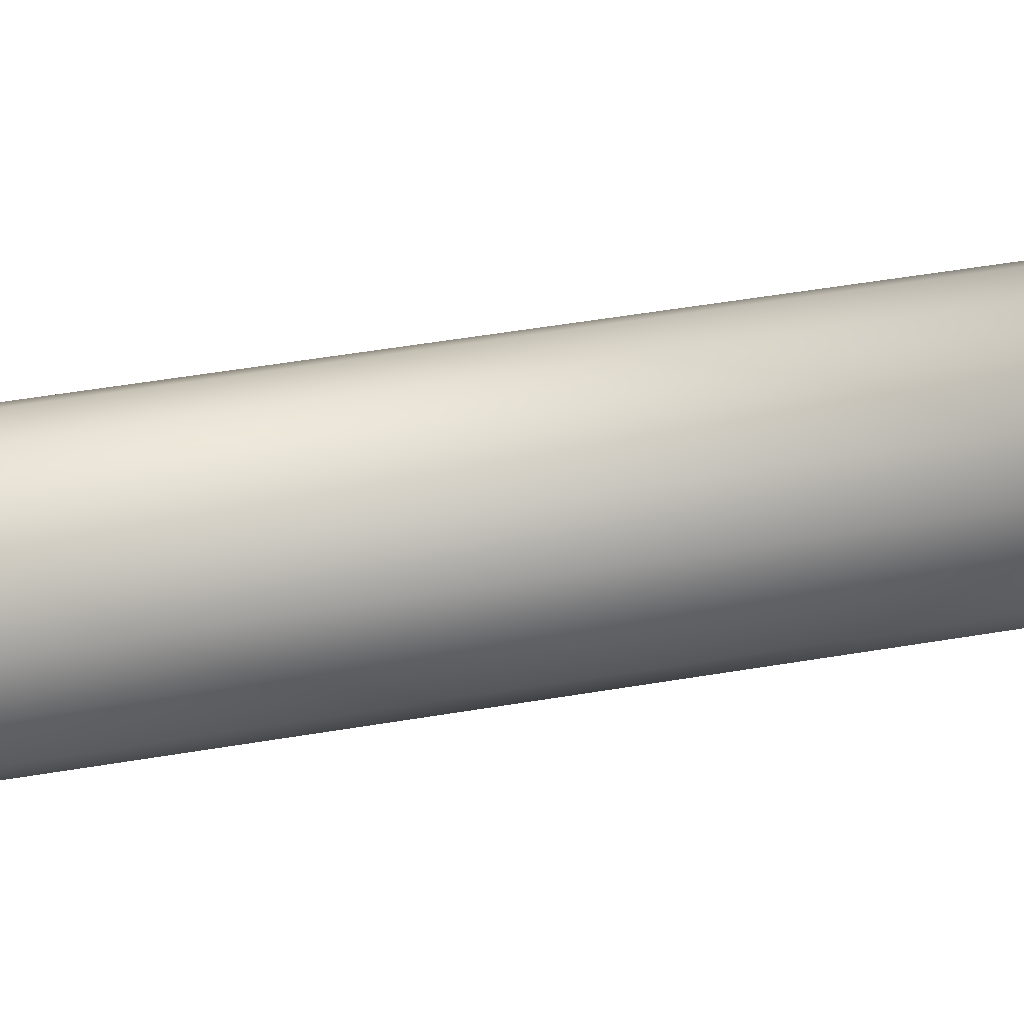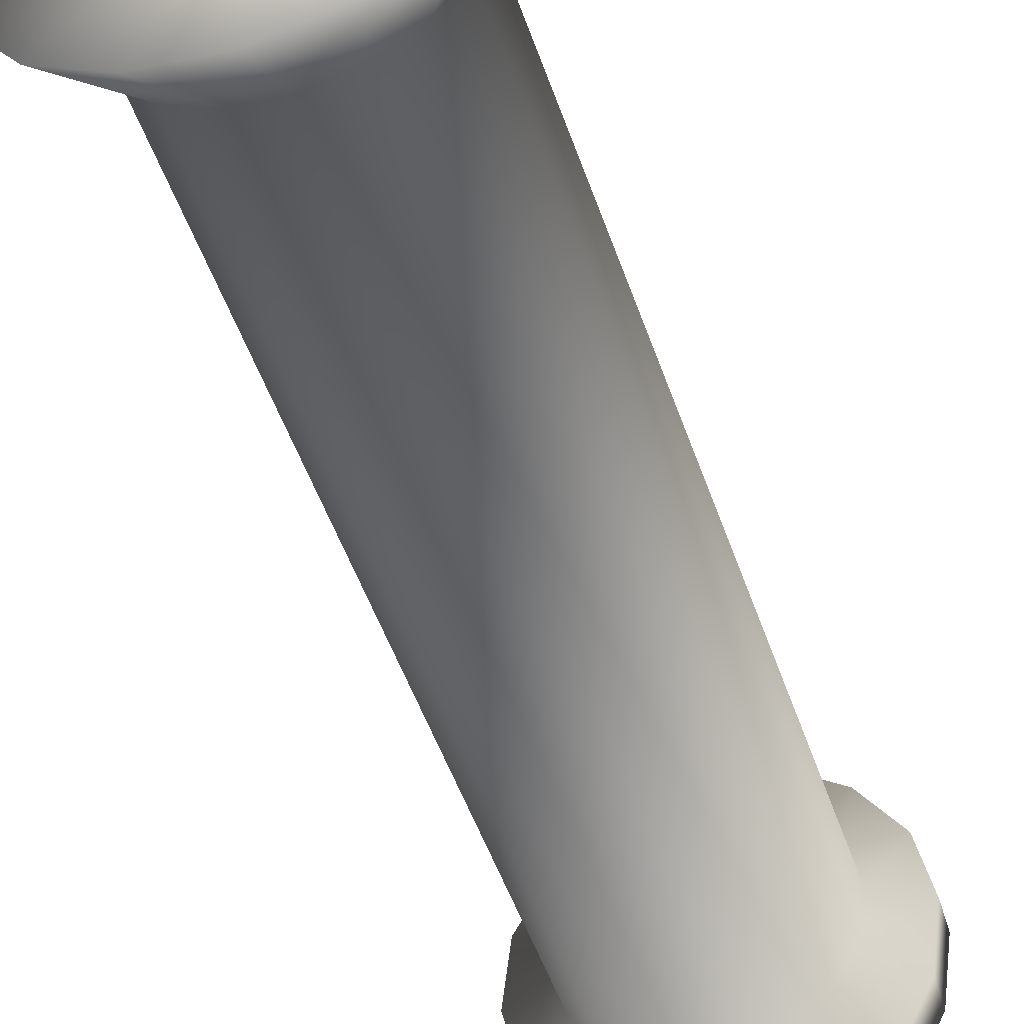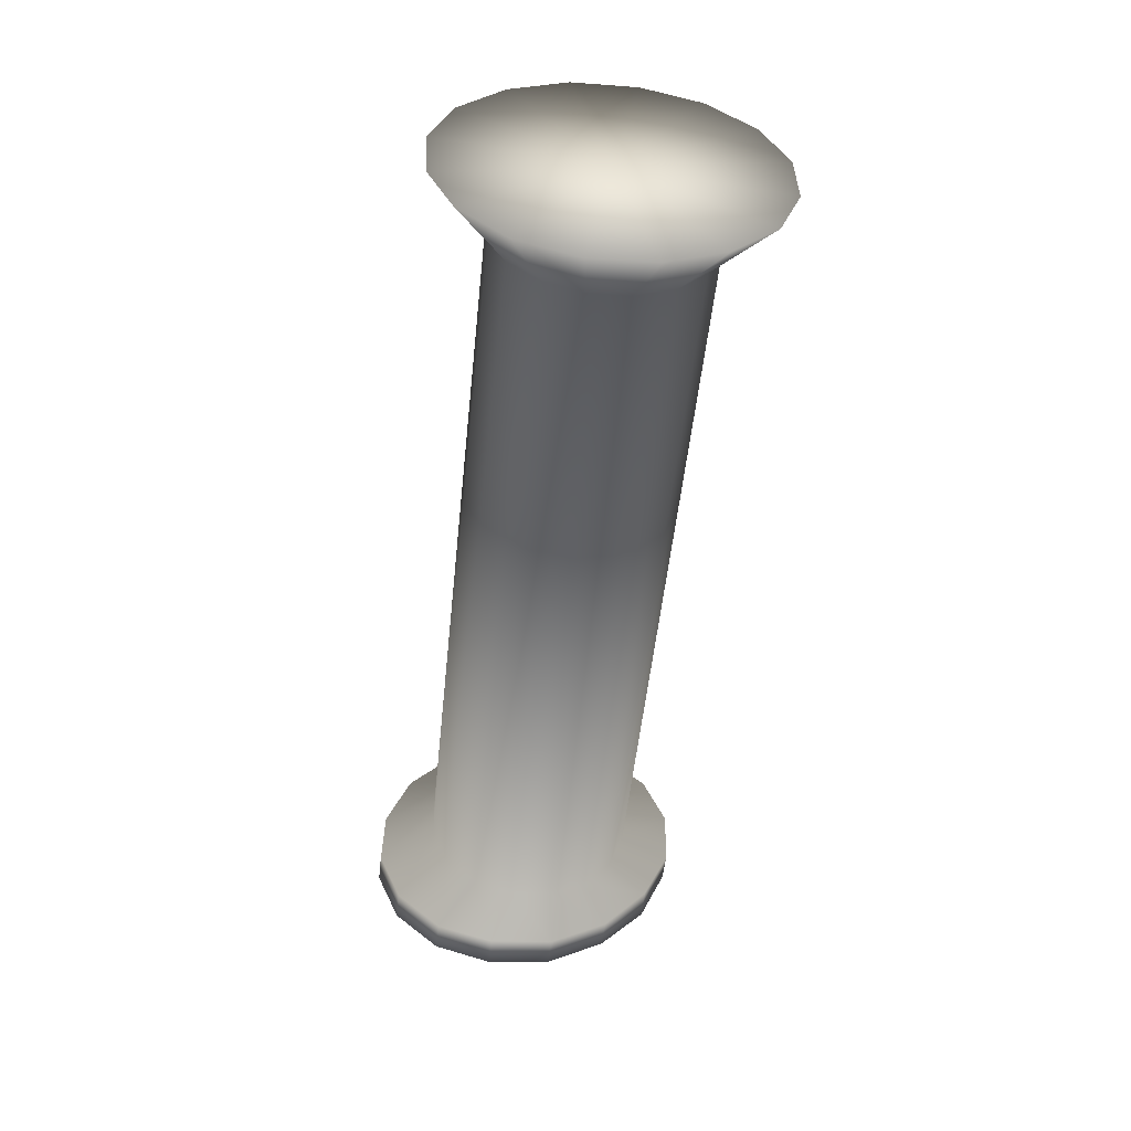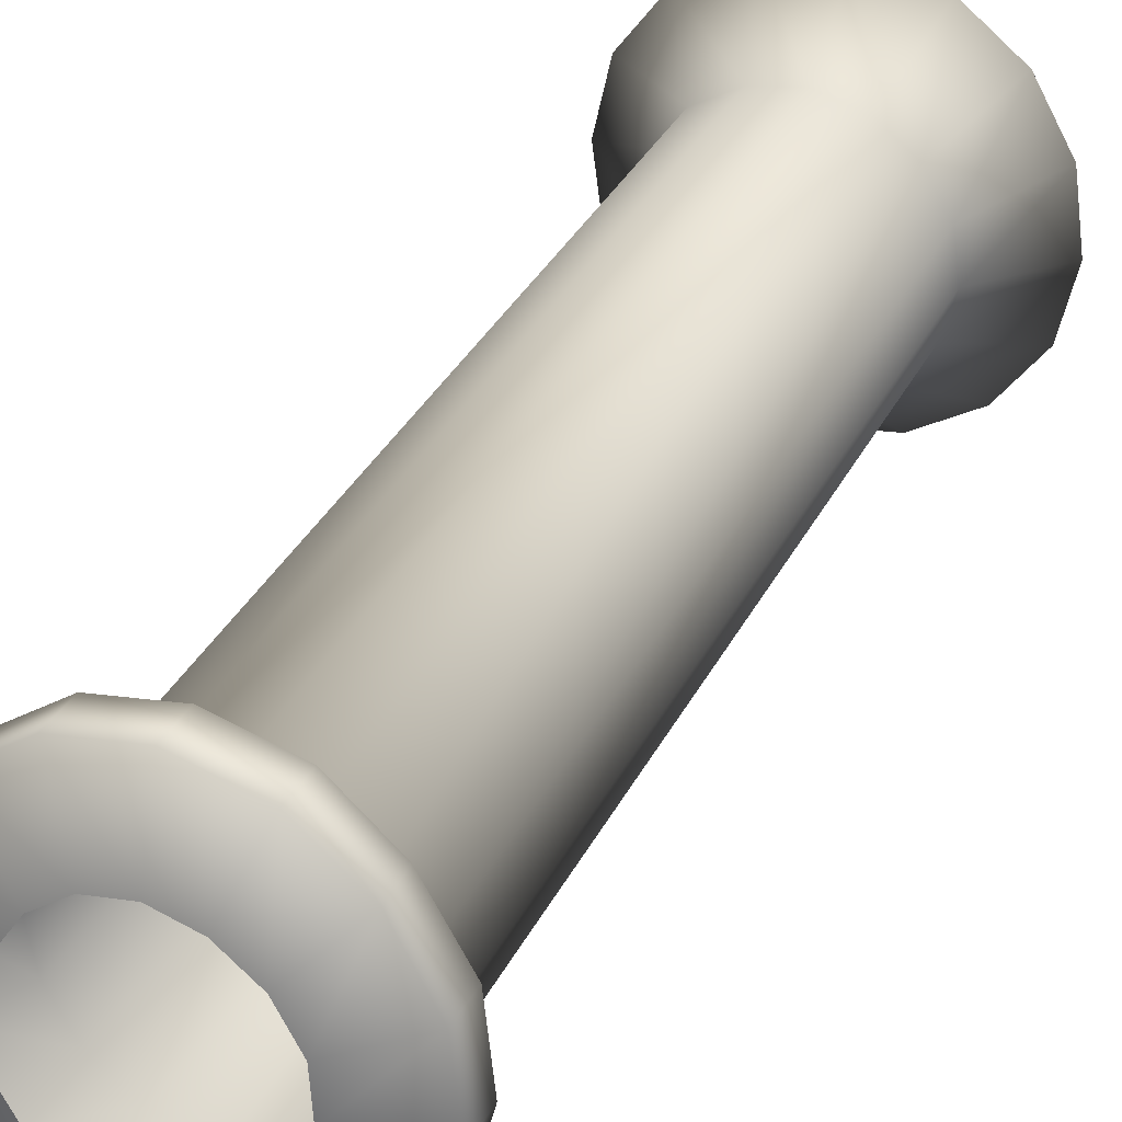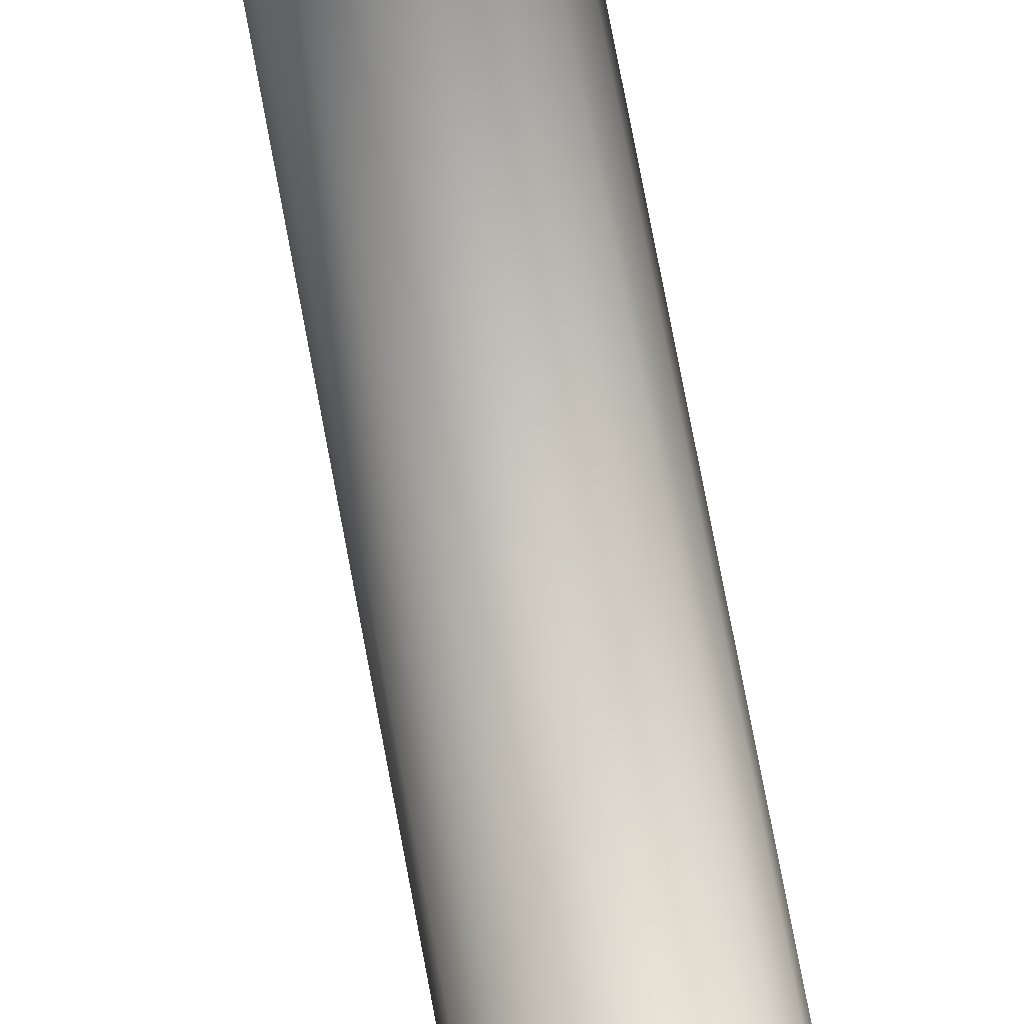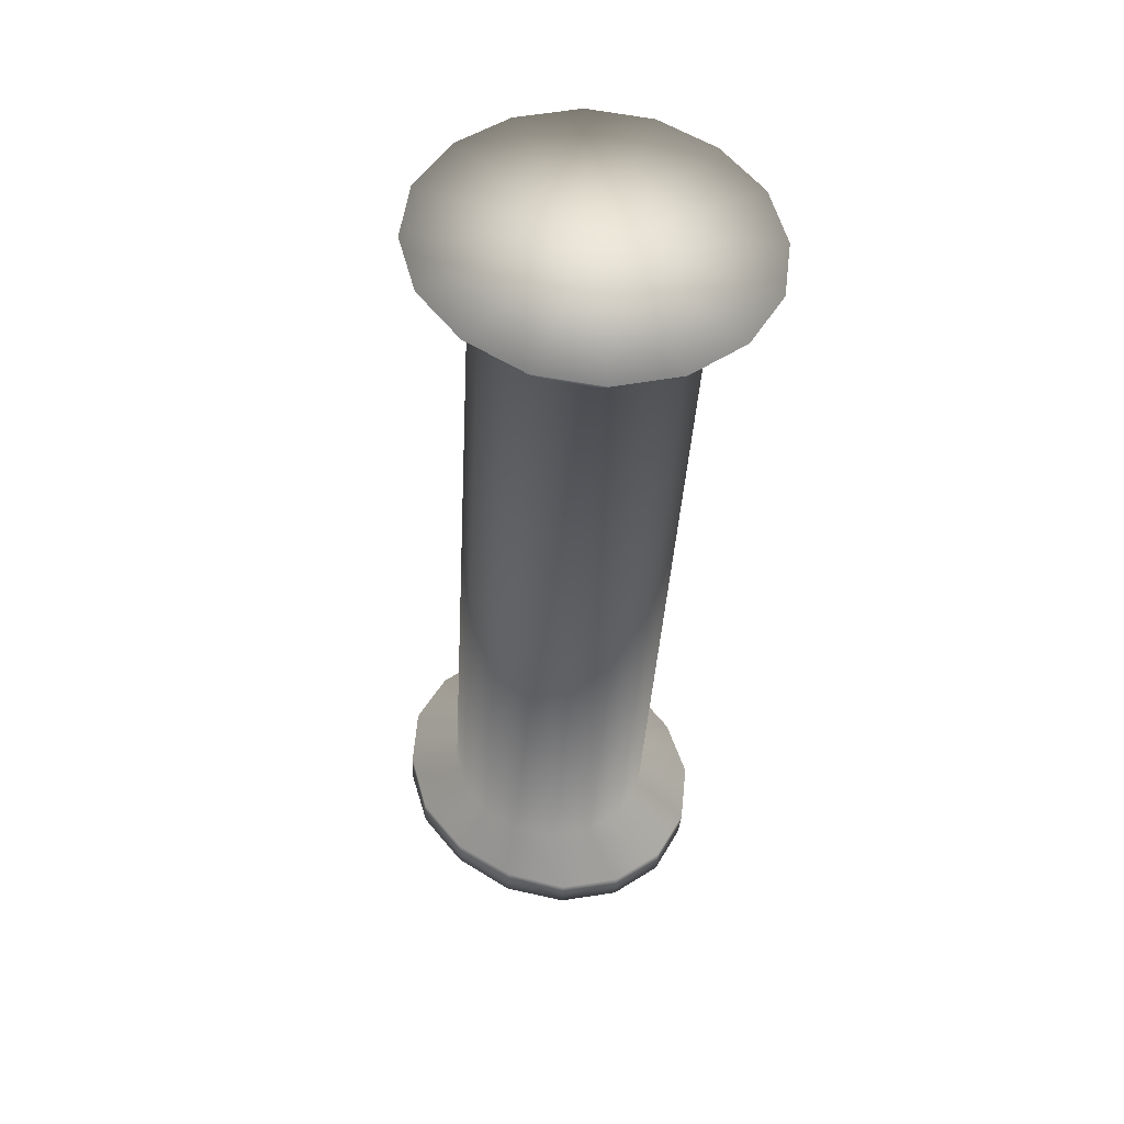
<metadata>
{"format":"obj","ext":"obj","renderer":"f3d","projection":"perspective","resolution":1024,"background":"white","views":[{"elev":18.9,"azim":-100.0,"up":"+Z"},{"elev":-56.3,"azim":-163.3,"up":"+Z"},{"elev":40.4,"azim":54.2,"up":"+Y"},{"elev":39.8,"azim":21.5,"up":"+Z"},{"elev":75.7,"azim":167.1,"up":"+Z"},{"elev":47.5,"azim":132.6,"up":"+Y"}]}
</metadata>
<code>
o g3_VectorLever
v -2.938 -0.2205 0.2095
v -2.937 -0.2204 0.2111
v -2.937 -0.2202 0.2131
v -2.937 -0.22 0.215
v -2.938 -0.2198 0.2167
v -2.94 -0.2197 0.2178
v -2.941 -0.2195 0.2182
v -2.943 -0.2195 0.2178
v -2.944 -0.2196 0.2167
v -2.945 -0.2197 0.215
v -2.946 -0.2199 0.2131
v -2.946 -0.2201 0.2112
v -2.945 -0.2203 0.2095
v -2.943 -0.2205 0.2084
v -2.941 -0.2206 0.208
v -2.94 -0.2206 0.2084
v -2.936 -0.2166 0.2105
v -2.937 -0.2167 0.2087
v -2.936 -0.2164 0.2127
v -2.936 -0.2161 0.2148
v -2.937 -0.2159 0.2167
v -2.939 -0.2157 0.2179
v -2.941 -0.2156 0.2183
v -2.943 -0.2156 0.2179
v -2.945 -0.2156 0.2167
v -2.946 -0.2158 0.2149
v -2.947 -0.216 0.2127
v -2.946 -0.2162 0.2105
v -2.945 -0.2164 0.2087
v -2.943 -0.2166 0.2075
v -2.941 -0.2167 0.207
v -2.939 -0.2168 0.2074
v -2.936 -0.1774 0.2046
v -2.935 -0.1772 0.2065
v -2.934 -0.177 0.2086
v -2.935 -0.1768 0.2108
v -2.936 -0.1765 0.2126
v -2.938 -0.1764 0.2139
v -2.94 -0.1762 0.2143
v -2.942 -0.1762 0.2139
v -2.944 -0.1763 0.2127
v -2.945 -0.1764 0.2108
v -2.945 -0.1766 0.2087
v -2.945 -0.1769 0.2065
v -2.944 -0.1771 0.2047
v -2.942 -0.1773 0.2034
v -2.94 -0.1774 0.203
v -2.938 -0.1774 0.2034
v -2.934 -0.1742 0.2021
v -2.932 -0.1739 0.2049
v -2.931 -0.1736 0.2082
v -2.932 -0.1732 0.2116
v -2.934 -0.1729 0.2144
v -2.936 -0.1726 0.2164
v -2.94 -0.1724 0.217
v -2.943 -0.1724 0.2164
v -2.946 -0.1725 0.2145
v -2.948 -0.1727 0.2117
v -2.948 -0.173 0.2083
v -2.948 -0.1734 0.205
v -2.946 -0.1737 0.2021
v -2.943 -0.174 0.2002
v -2.94 -0.1742 0.1995
v -2.937 -0.1742 0.2002
v -2.94 -0.1733 0.2083
v -2.936 -0.22 0.2067
v -2.934 -0.2197 0.2096
v -2.934 -0.2194 0.213
v -2.934 -0.219 0.2163
v -2.936 -0.2187 0.2192
v -2.938 -0.2184 0.2212
v -2.941 -0.2182 0.2219
v -2.944 -0.2182 0.2212
v -2.947 -0.2183 0.2193
v -2.949 -0.2185 0.2164
v -2.949 -0.2189 0.213
v -2.949 -0.2193 0.2096
v -2.947 -0.2196 0.2067
v -2.944 -0.2199 0.2048
v -2.941 -0.2201 0.2041
v -2.938 -0.2201 0.2048
v -2.934 -0.218 0.2094
v -2.936 -0.2183 0.2065
v -2.933 -0.2177 0.2128
v -2.934 -0.2173 0.2162
v -2.936 -0.217 0.2191
v -2.938 -0.2167 0.221
v -2.941 -0.2165 0.2217
v -2.944 -0.2165 0.221
v -2.947 -0.2166 0.2191
v -2.949 -0.2168 0.2162
v -2.949 -0.2171 0.2128
v -2.949 -0.2175 0.2094
v -2.947 -0.2179 0.2066
v -2.944 -0.2182 0.2046
v -2.941 -0.2183 0.2039
v -2.938 -0.2184 0.2046
g g3_VectorLever_acmat_7
f 1 66 67 2
f 2 67 68 3
f 3 68 69 4
f 4 69 70 5
f 5 70 71 6
f 6 71 72 7
f 7 72 73 8
f 8 73 74 9
f 9 74 75 10
f 10 75 76 11
f 11 76 77 12
f 12 77 78 13
f 13 78 79 14
f 14 79 80 15
f 15 80 81 16
f 16 81 66 1
f 17 34 35 19
f 17 82 83 18
f 18 33 34 17
f 18 83 97 32
f 19 35 36 20
f 19 84 82 17
f 20 36 37 21
f 20 85 84 19
f 21 37 38 22
f 21 86 85 20
f 22 38 39 23
f 22 87 86 21
f 23 39 40 24
f 23 88 87 22
f 24 40 41 25
f 24 89 88 23
f 25 41 42 26
f 25 90 89 24
f 26 42 43 27
f 26 91 90 25
f 27 43 44 28
f 27 92 91 26
f 28 44 45 29
f 28 93 92 27
f 29 45 46 30
f 29 94 93 28
f 30 46 47 31
f 30 95 94 29
f 31 47 48 32
f 31 96 95 30
f 32 48 33 18
f 32 97 96 31
f 33 49 50 34
f 34 50 51 35
f 35 51 52 36
f 36 52 53 37
f 37 53 54 38
f 38 54 55 39
f 39 55 56 40
f 40 56 57 41
f 41 57 58 42
f 42 58 59 43
f 43 59 60 44
f 44 60 61 45
f 45 61 62 46
f 46 62 63 47
f 47 63 64 48
f 48 64 49 33
f 49 65 50
f 50 65 51
f 51 65 52
f 52 65 53
f 53 65 54
f 54 65 55
f 55 65 56
f 56 65 57
f 57 65 58
f 58 65 59
f 59 65 60
f 60 65 61
f 61 65 62
f 62 65 63
f 63 65 64
f 64 65 49
f 66 83 82 67
f 67 82 84 68
f 68 84 85 69
f 69 85 86 70
f 70 86 87 71
f 71 87 88 72
f 72 88 89 73
f 73 89 90 74
f 74 90 91 75
f 75 91 92 76
f 76 92 93 77
f 77 93 94 78
f 78 94 95 79
f 79 95 96 80
f 80 96 97 81
f 81 97 83 66

</code>
